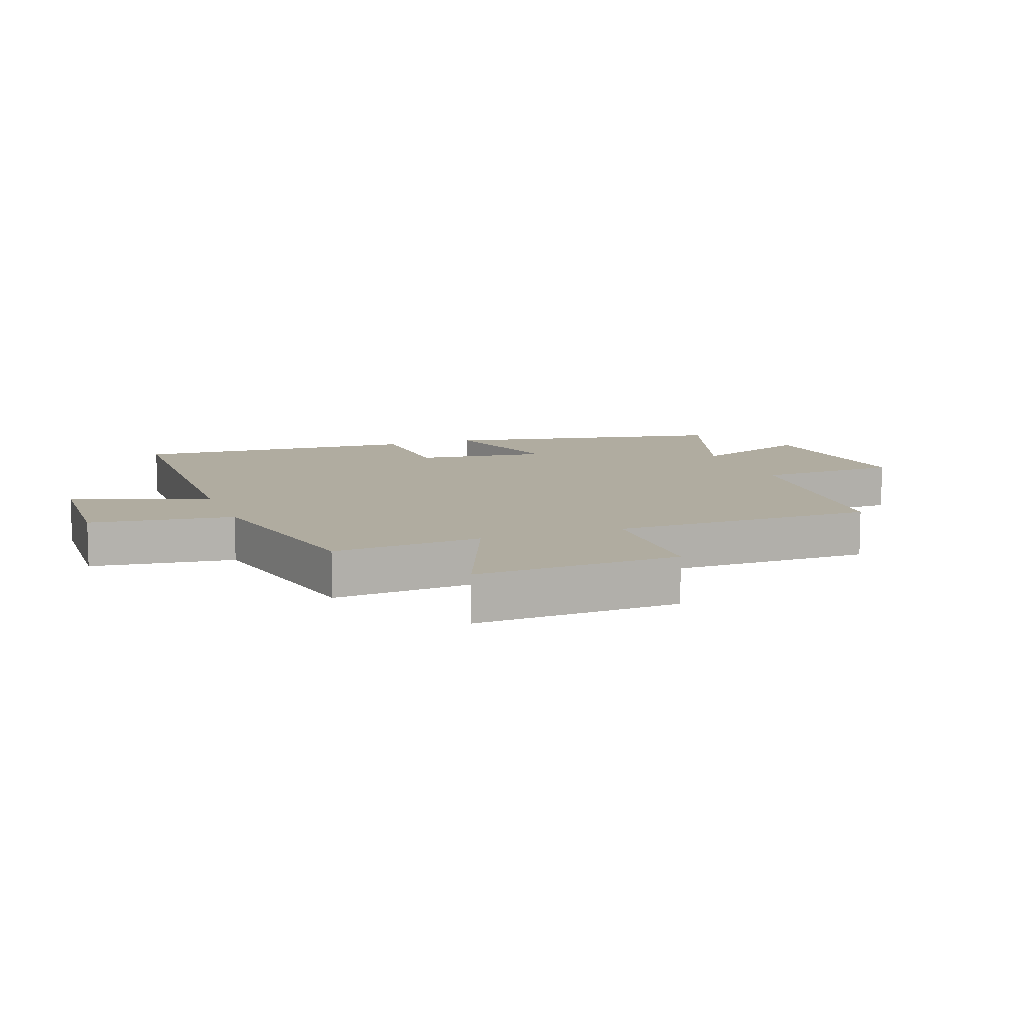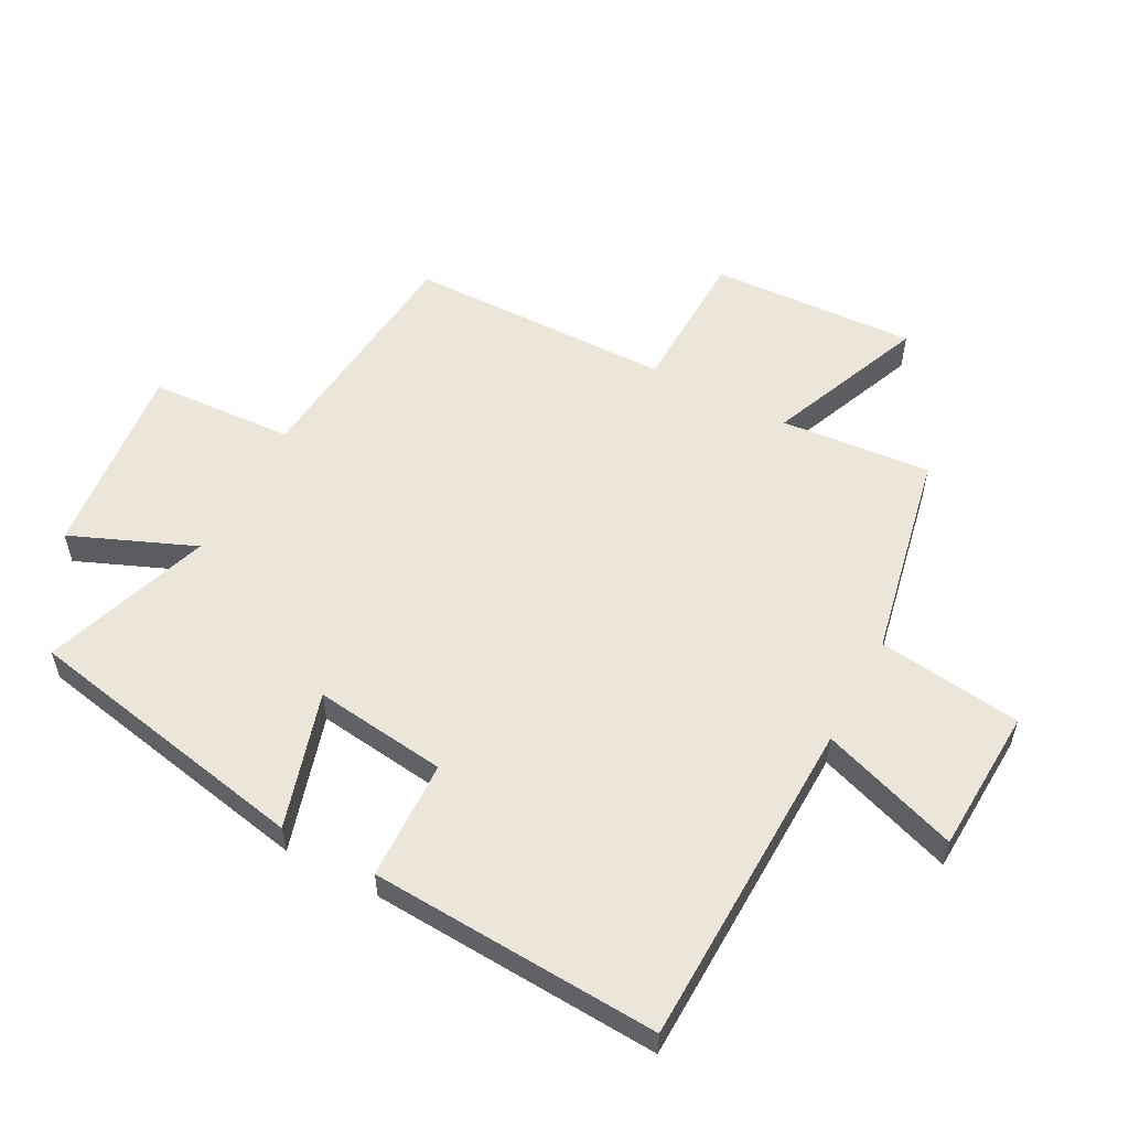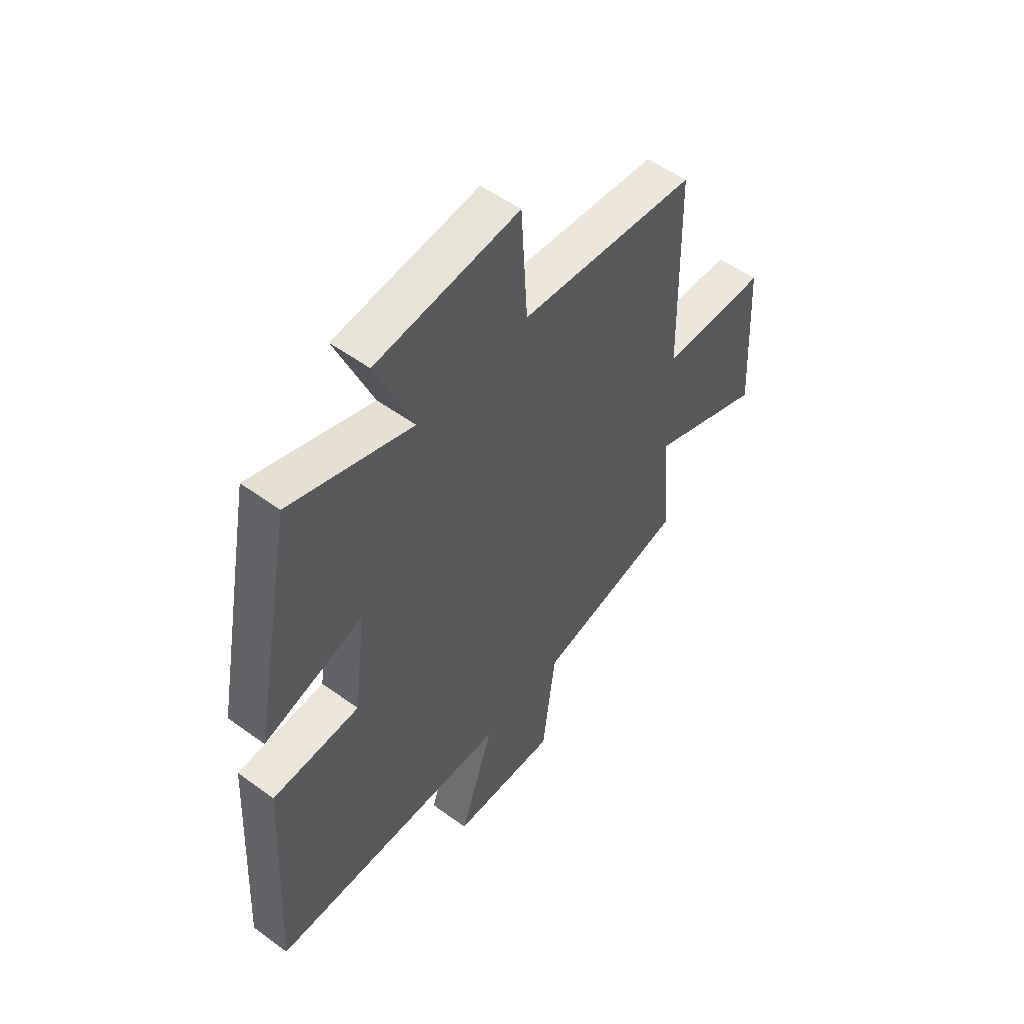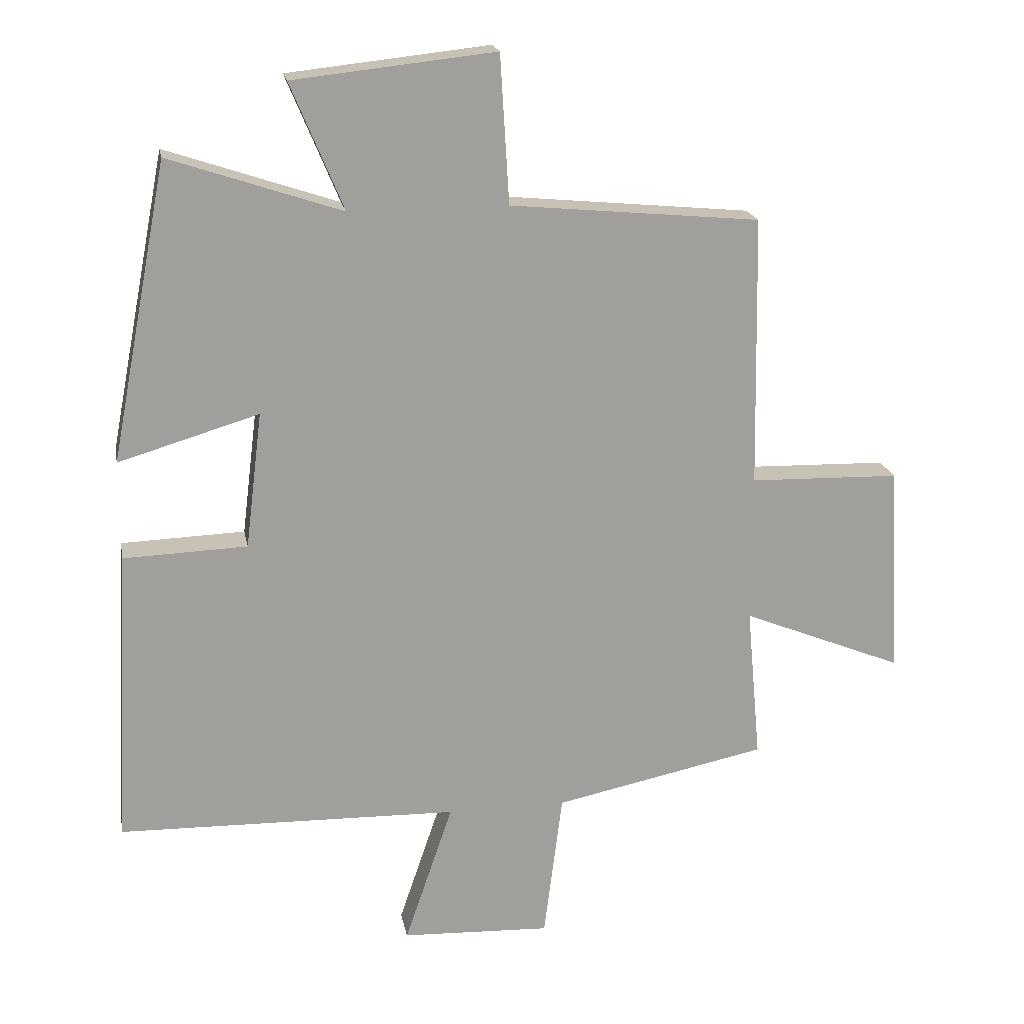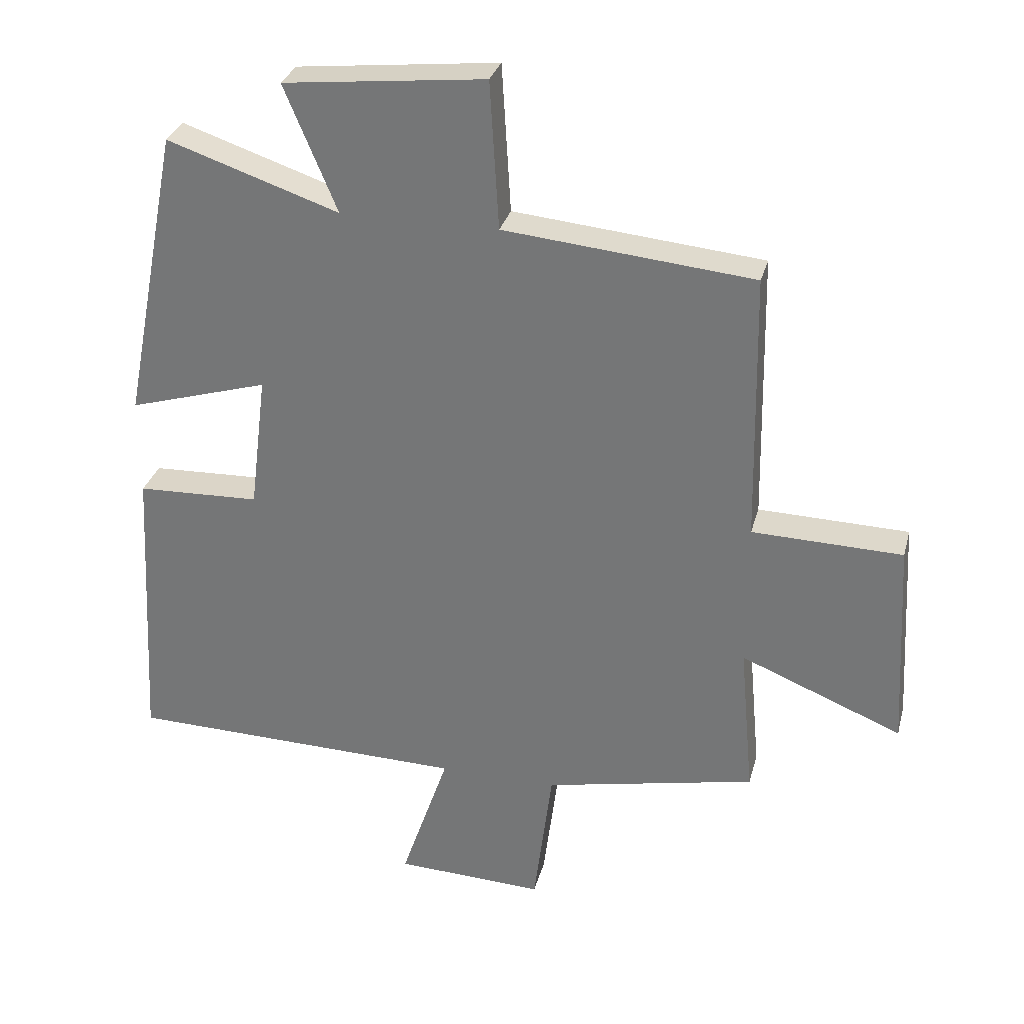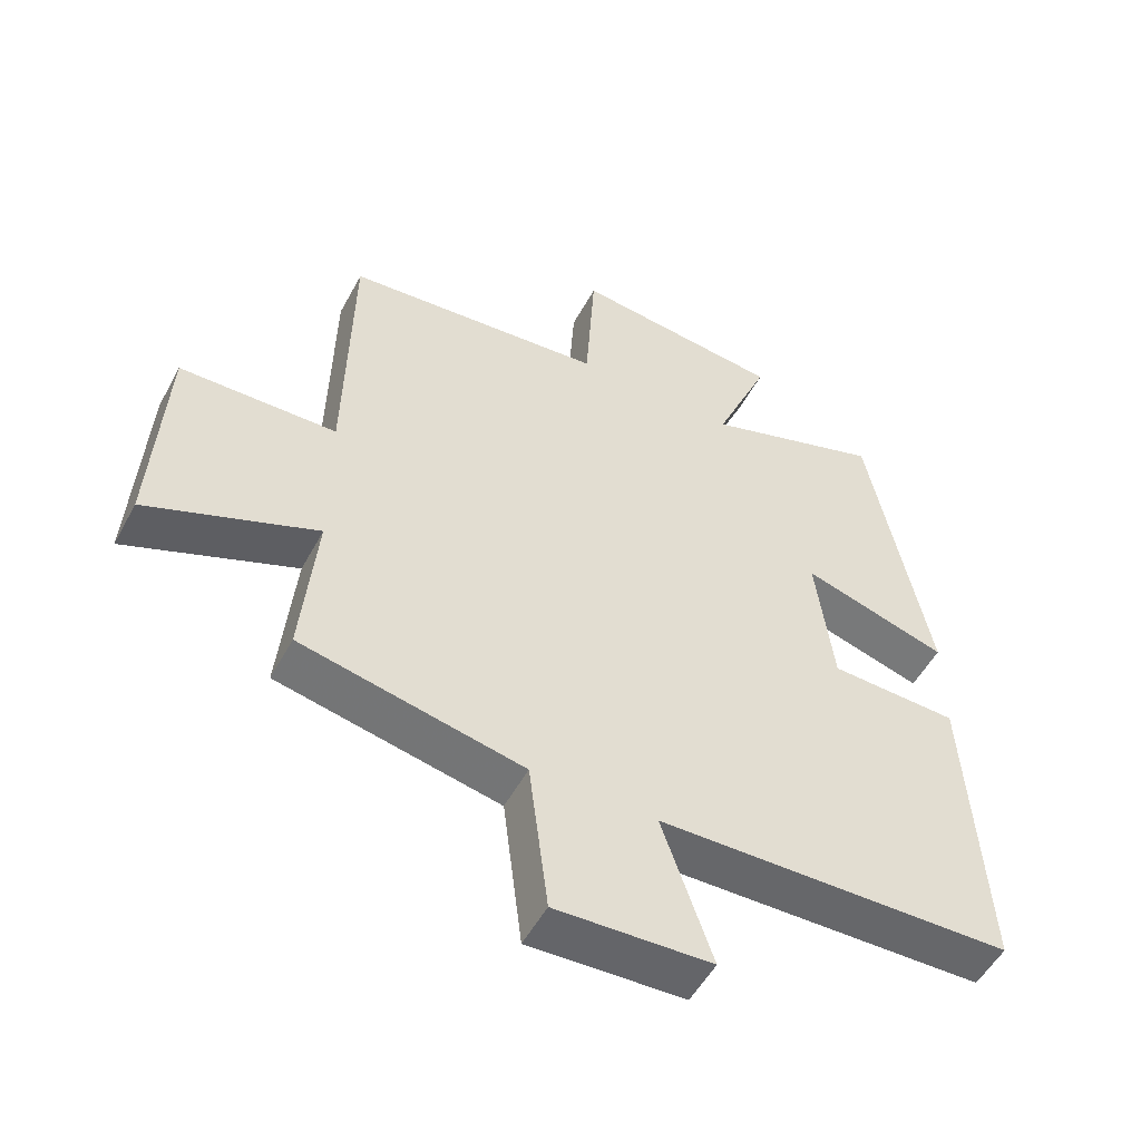
<metadata>
{"format":"obj","ext":"obj","renderer":"f3d","projection":"perspective","resolution":1024,"background":"white","views":[{"elev":10.0,"azim":-110.0,"up":"+Y"},{"elev":55.7,"azim":118.2,"up":"+Y"},{"elev":53.4,"azim":128.0,"up":"+Z"},{"elev":19.1,"azim":169.6,"up":"+Z"},{"elev":30.6,"azim":-165.7,"up":"+Z"},{"elev":-52.6,"azim":-27.8,"up":"+Z"}]}
</metadata>
<code>
v -0.492 0.07 0.463
v -0.103 0.07 0.5
v -0.089 0.07 0.73
v 0.225 0.07 0.696
v 0.143 0.07 0.5
v 0.411 0.07 0.59
v 0.5 0.07 0.129
v 0.282 0.07 0.194
v 0.308 0.07 -0.018
v 0.5 0.07 -0.025
v 0.525 0.07 -0.488
v -0.005 0.07 -0.5
v 0.07 0.07 -0.72
v -0.162 0.07 -0.73
v -0.191 0.07 -0.5
v -0.522 0.07 -0.431
v -0.5 0.07 -0.191
v -0.752 0.07 -0.293
v -0.734 0.07 0.035
v -0.5 0.07 0.041
v -0.492 0 0.463
v -0.103 0 0.5
v -0.089 0 0.73
v 0.225 0 0.696
v 0.143 0 0.5
v 0.411 0 0.59
v 0.5 0 0.129
v 0.282 0 0.194
v 0.308 0 -0.018
v 0.5 0 -0.025
v 0.525 0 -0.488
v -0.005 0 -0.5
v 0.07 0 -0.72
v -0.162 0 -0.73
v -0.191 0 -0.5
v -0.522 0 -0.431
v -0.5 0 -0.191
v -0.752 0 -0.293
v -0.734 0 0.035
v -0.5 0 0.041
f 17 18 19 20
f 17 20 1 2
f 15 16 17 2
f 12 13 14 15
f 12 15 2
f 9 10 11 12
f 8 9 12 2
f 5 6 7 8
f 5 8 2 3
f 3 4 5
f 40 39 38 37
f 22 21 40 37
f 22 37 36 35
f 35 34 33 32
f 22 35 32
f 32 31 30 29
f 22 32 29 28
f 28 27 26 25
f 23 22 28 25
f 25 24 23
f 1 21 22 2
f 2 22 23 3
f 3 23 24 4
f 4 24 25 5
f 5 25 26 6
f 6 26 27 7
f 7 27 28 8
f 8 28 29 9
f 9 29 30 10
f 10 30 31 11
f 11 31 32 12
f 12 32 33 13
f 13 33 34 14
f 14 34 35 15
f 15 35 36 16
f 16 36 37 17
f 17 37 38 18
f 18 38 39 19
f 19 39 40 20
f 20 40 21 1

</code>
